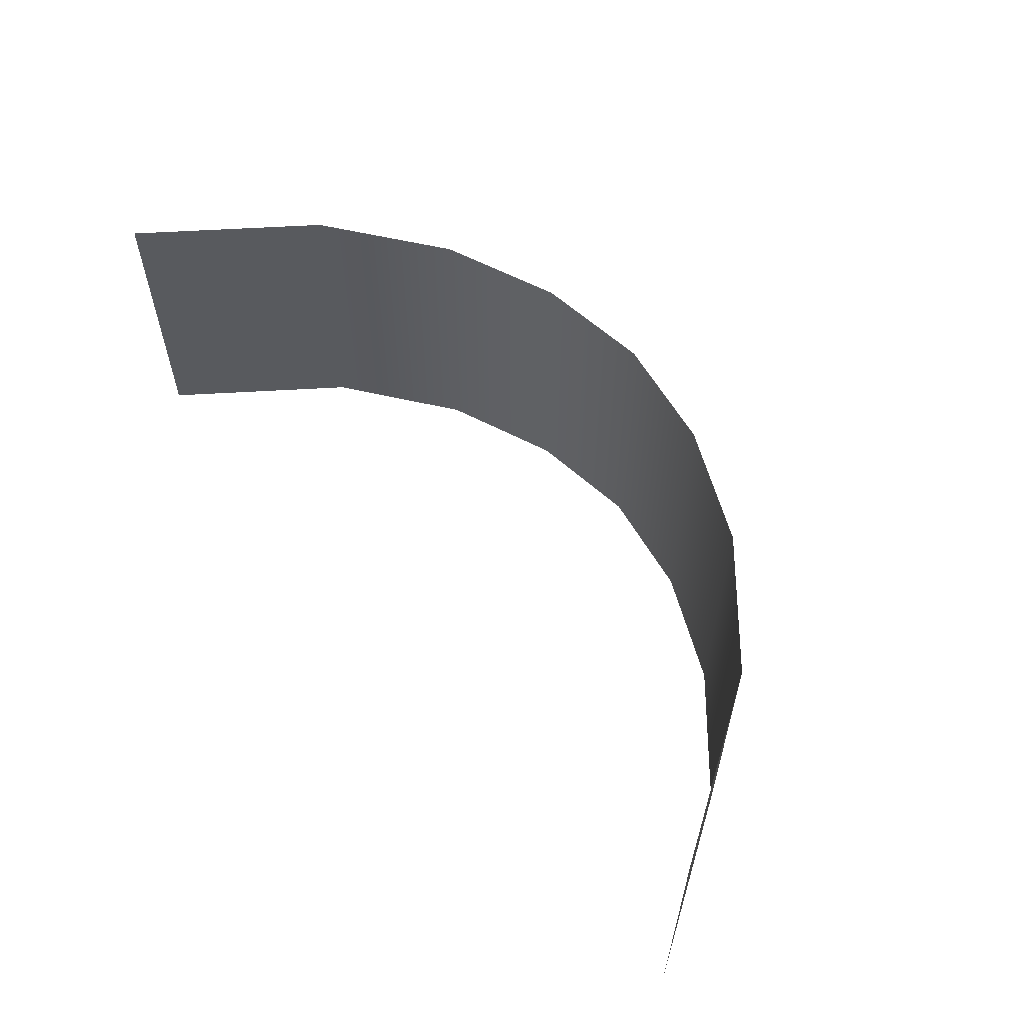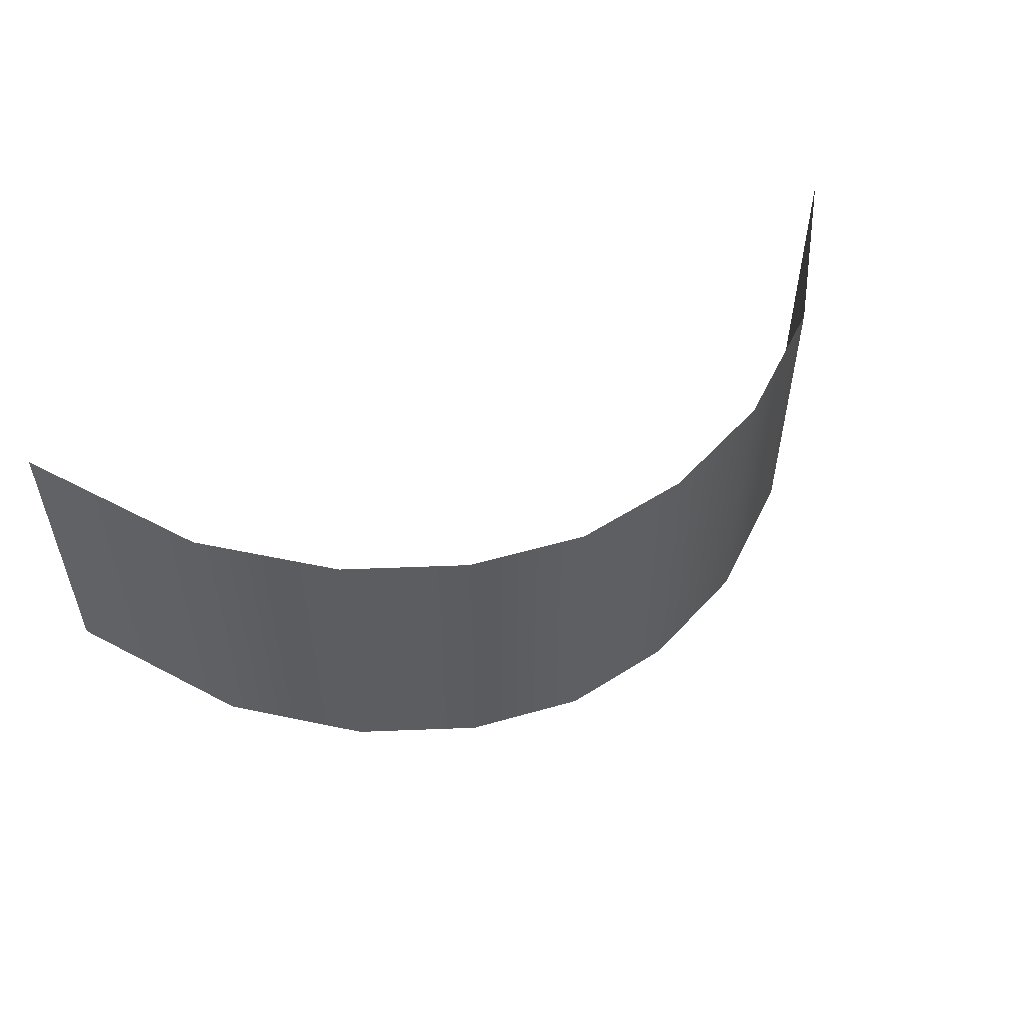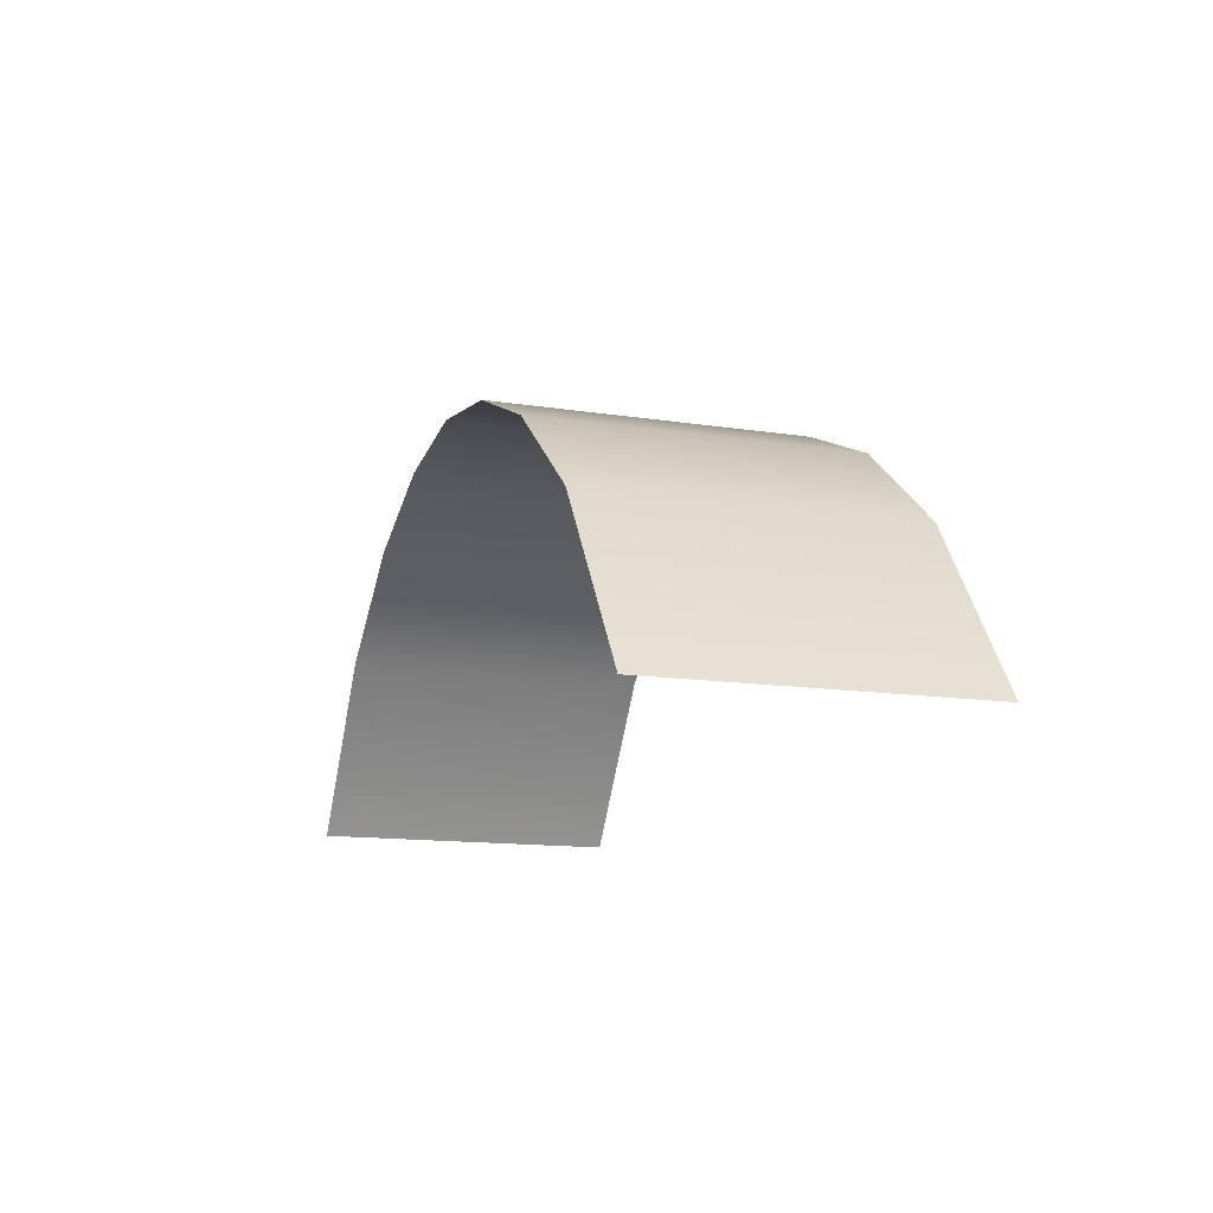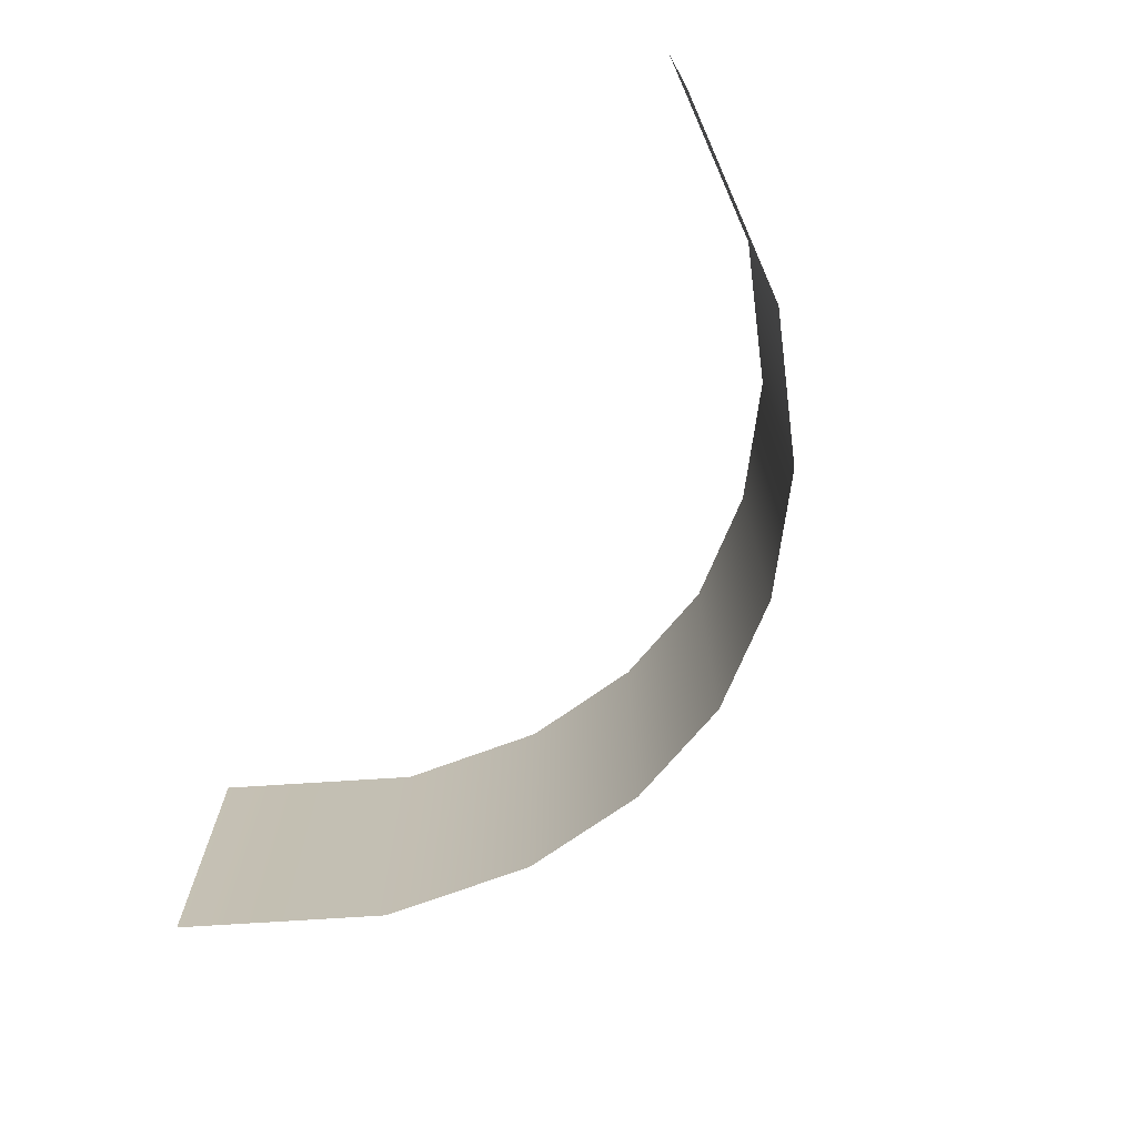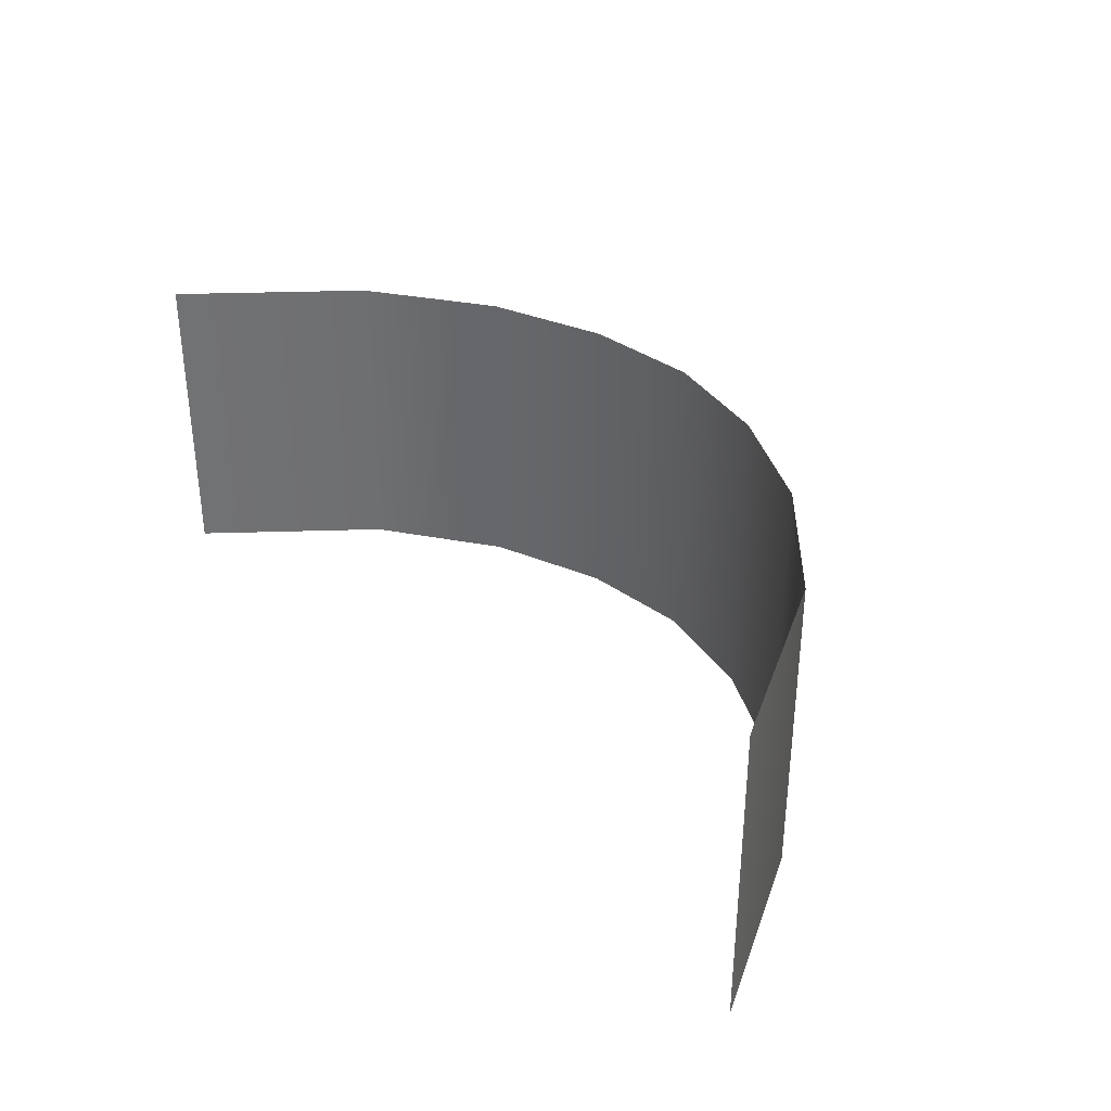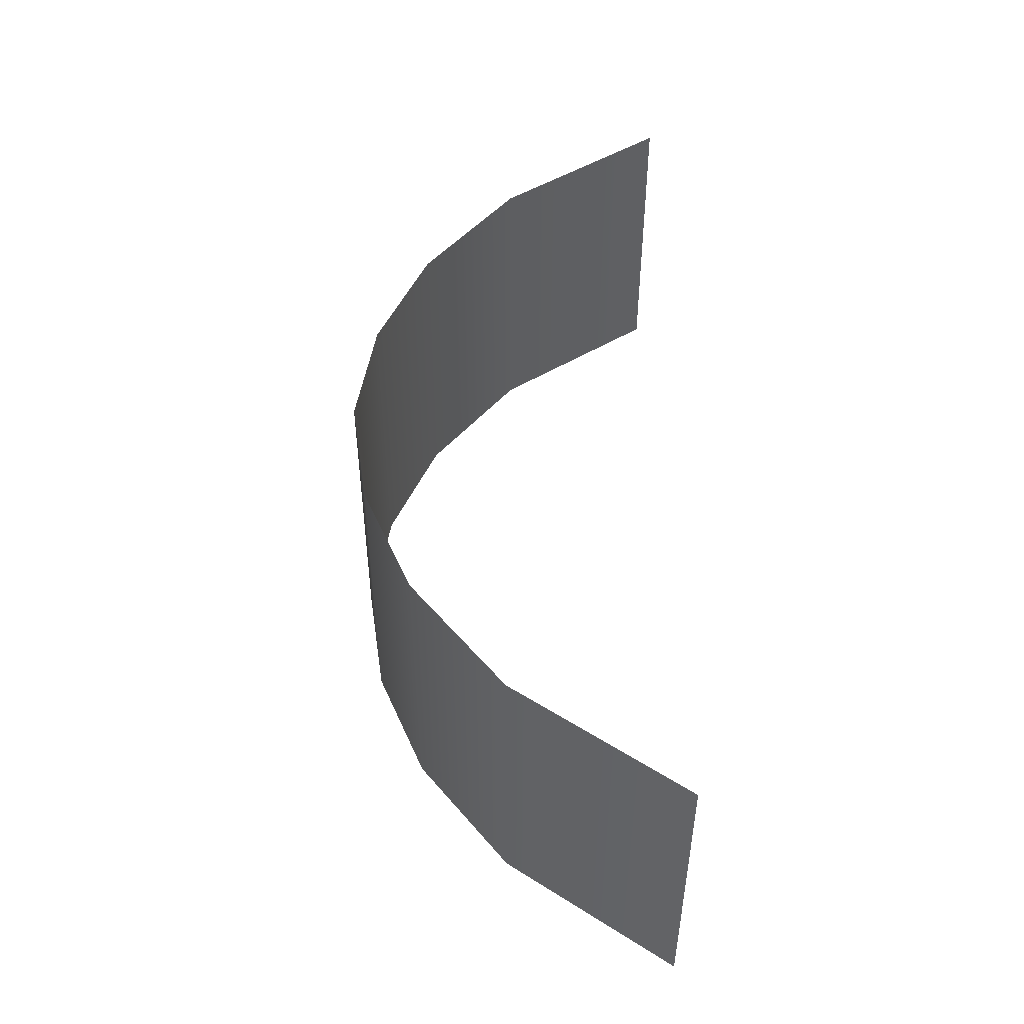
<metadata>
{"format":"obj","ext":"obj","renderer":"f3d","projection":"perspective","resolution":1024,"background":"white","views":[{"elev":59.0,"azim":-128.2,"up":"+Y"},{"elev":53.1,"azim":-25.7,"up":"+Y"},{"elev":-13.3,"azim":-109.5,"up":"+Z"},{"elev":-70.7,"azim":-121.0,"up":"+Y"},{"elev":34.7,"azim":-127.2,"up":"+Y"},{"elev":48.5,"azim":90.3,"up":"+Y"}]}
</metadata>
<code>
g map_background_glow
v 11.43 -12.49 6.5
v 15.25 -12.49 1.008
v 15.25 -2.24 1.008
v 11.43 -2.24 6.5
v 7.623 -12.49 9.523
v 7.623 -2.24 9.523
v 3.812 -12.49 11.16
v 3.812 -2.24 11.16
v 0.0001904 -12.49 11.75
v 0.0001904 -2.24 11.75
v -3.811 -12.49 11.16
v -3.811 -2.24 11.16
v -7.623 -12.49 9.523
v -7.623 -2.24 9.523
v -11.43 -12.49 6.5
v -11.43 -2.24 6.5
v -15.25 -12.49 1.008
v -15.25 -2.24 1.008
g map_background_glow_0
f 3 2 1
f 4 3 1
f 4 1 5
f 6 4 5
f 6 5 7
f 8 6 7
f 8 7 9
f 10 8 9
f 10 9 11
f 12 10 11
f 12 11 13
f 14 12 13
f 14 13 15
f 16 14 15
f 16 15 17
f 18 16 17

</code>
